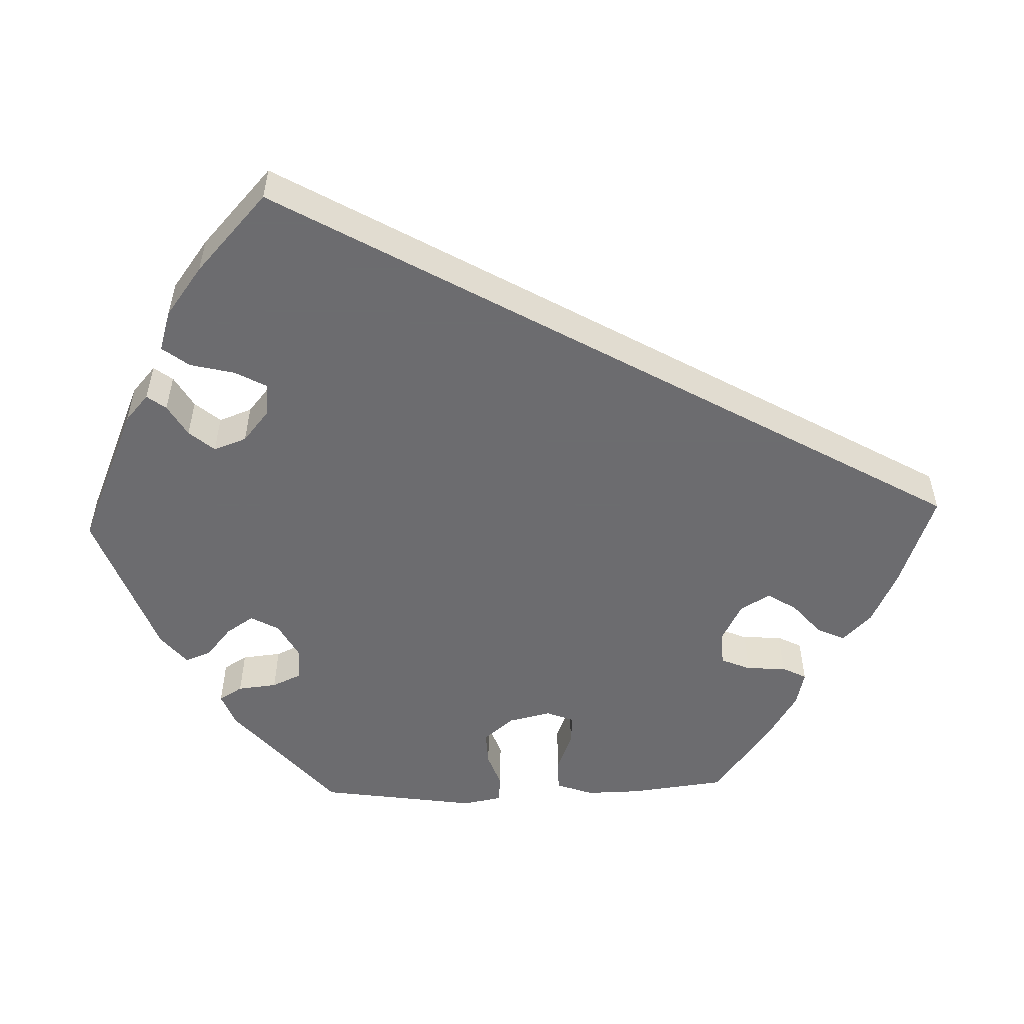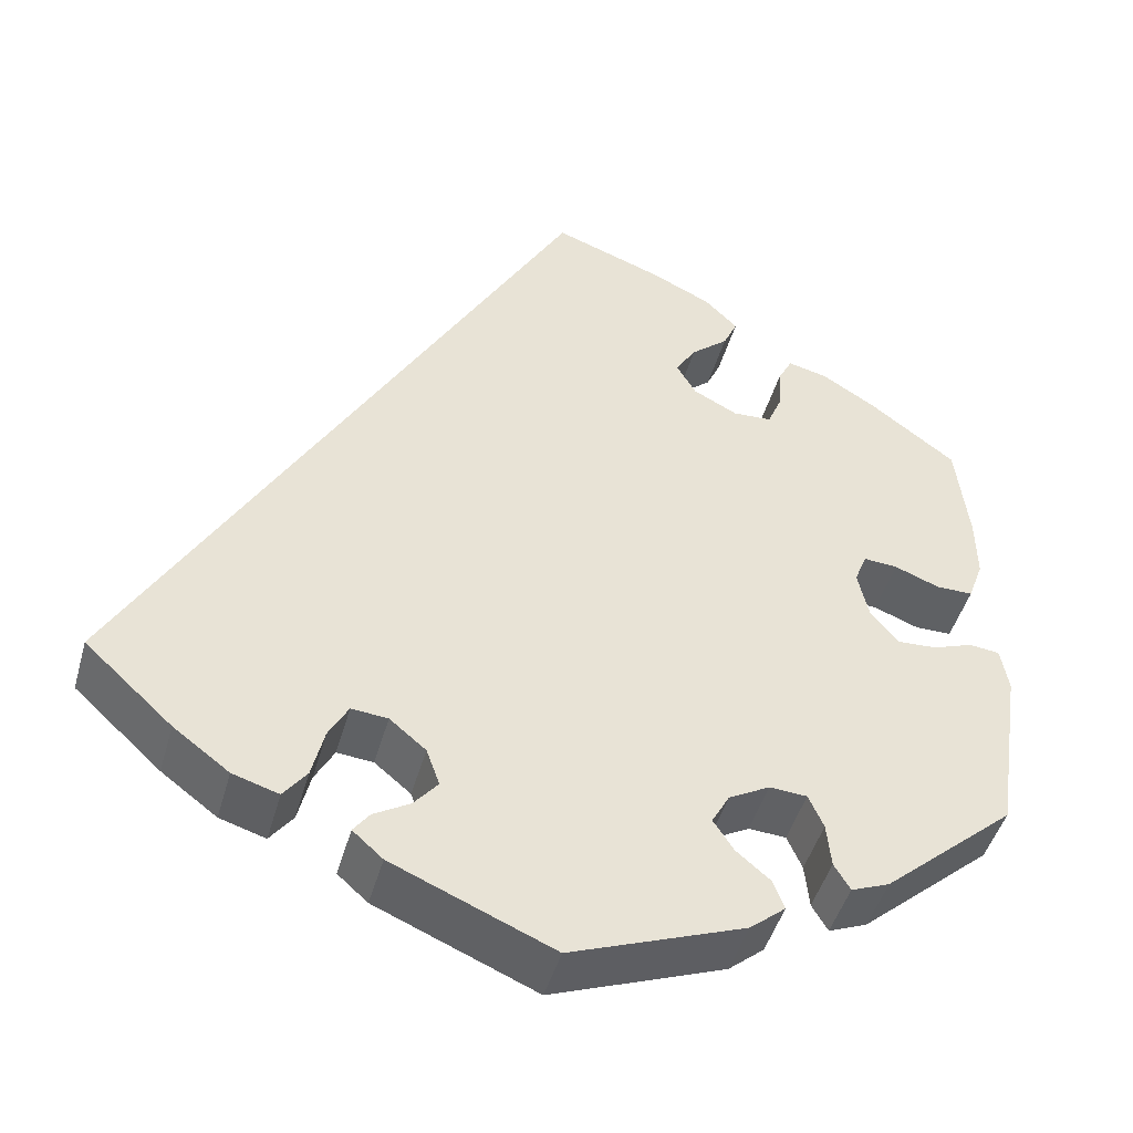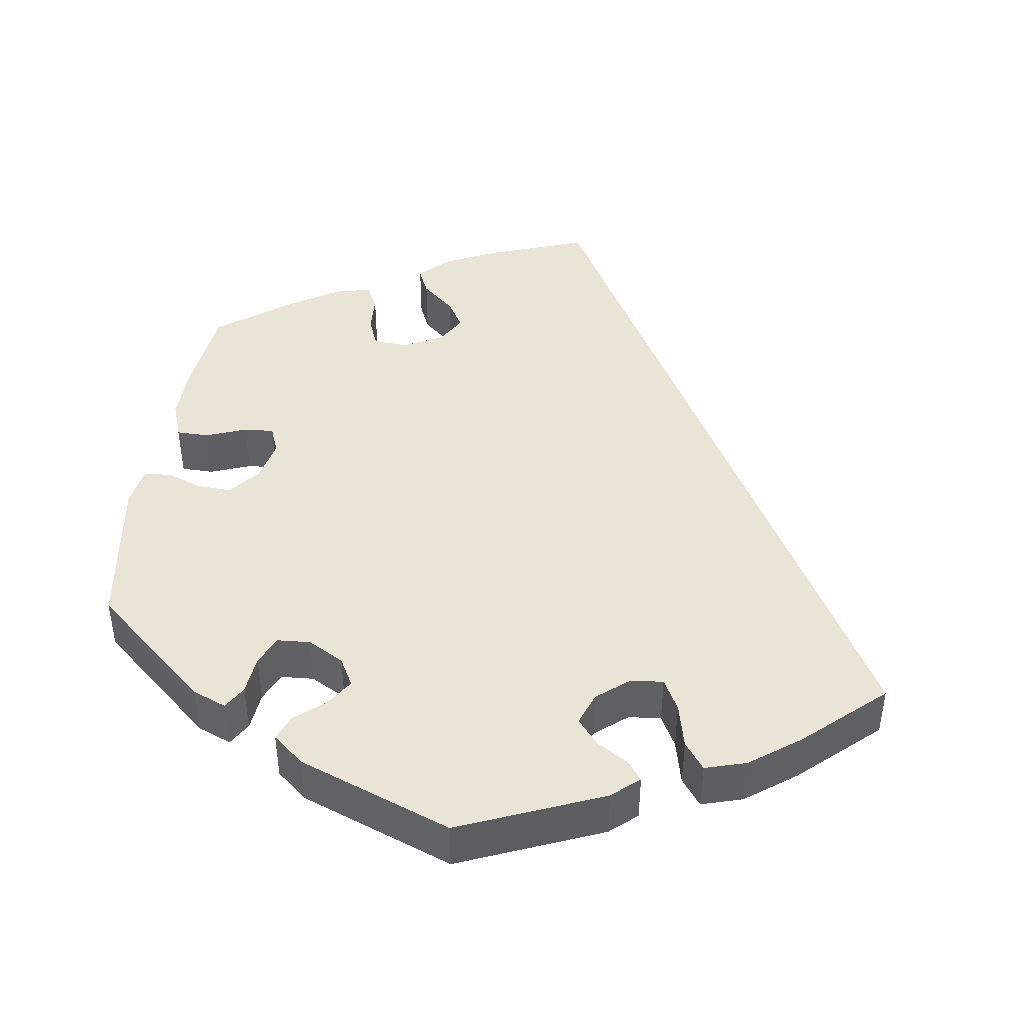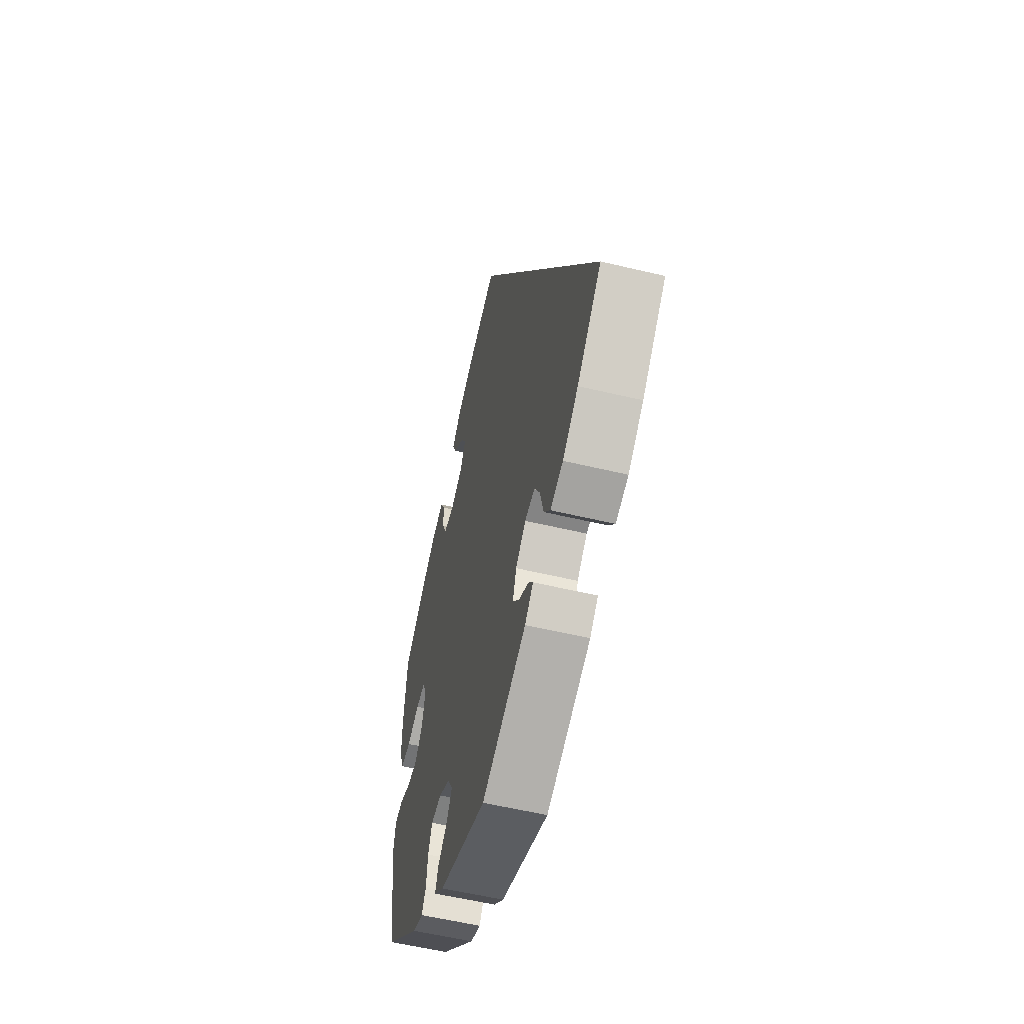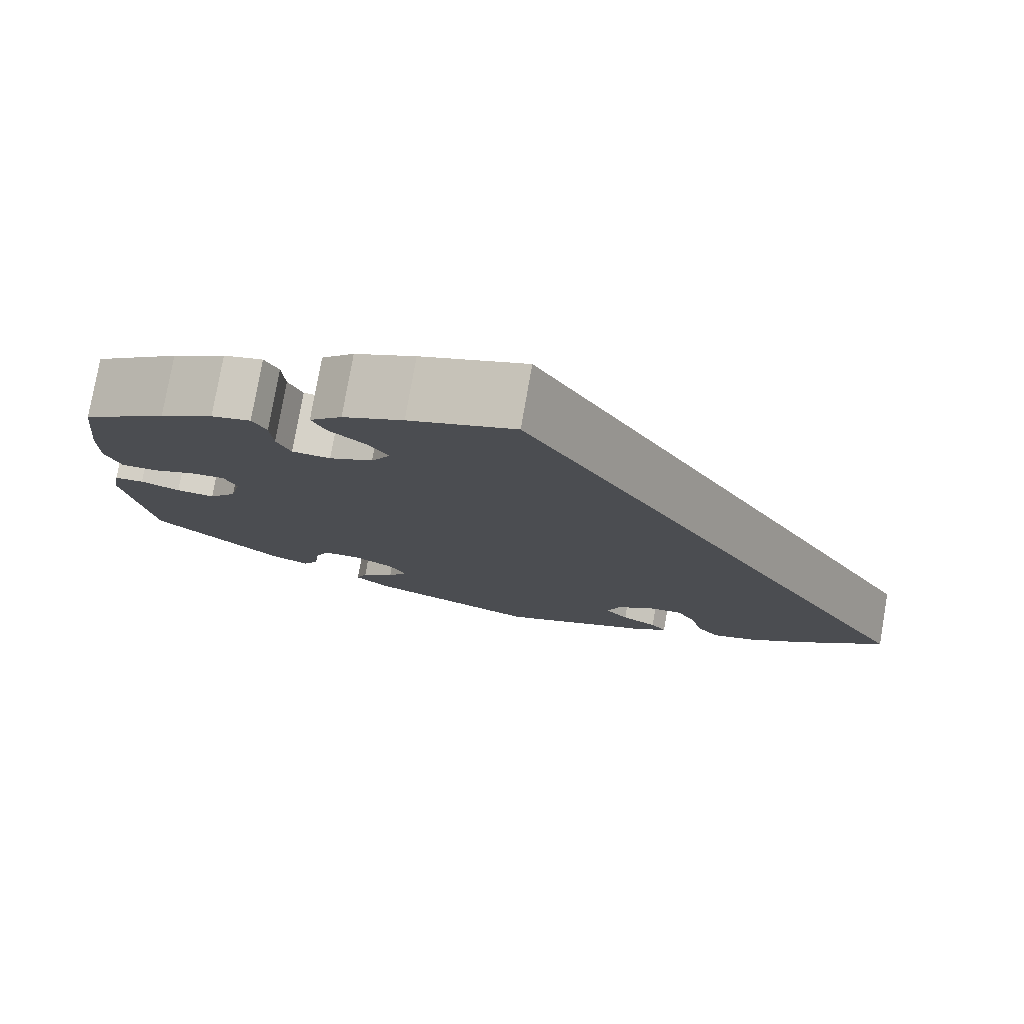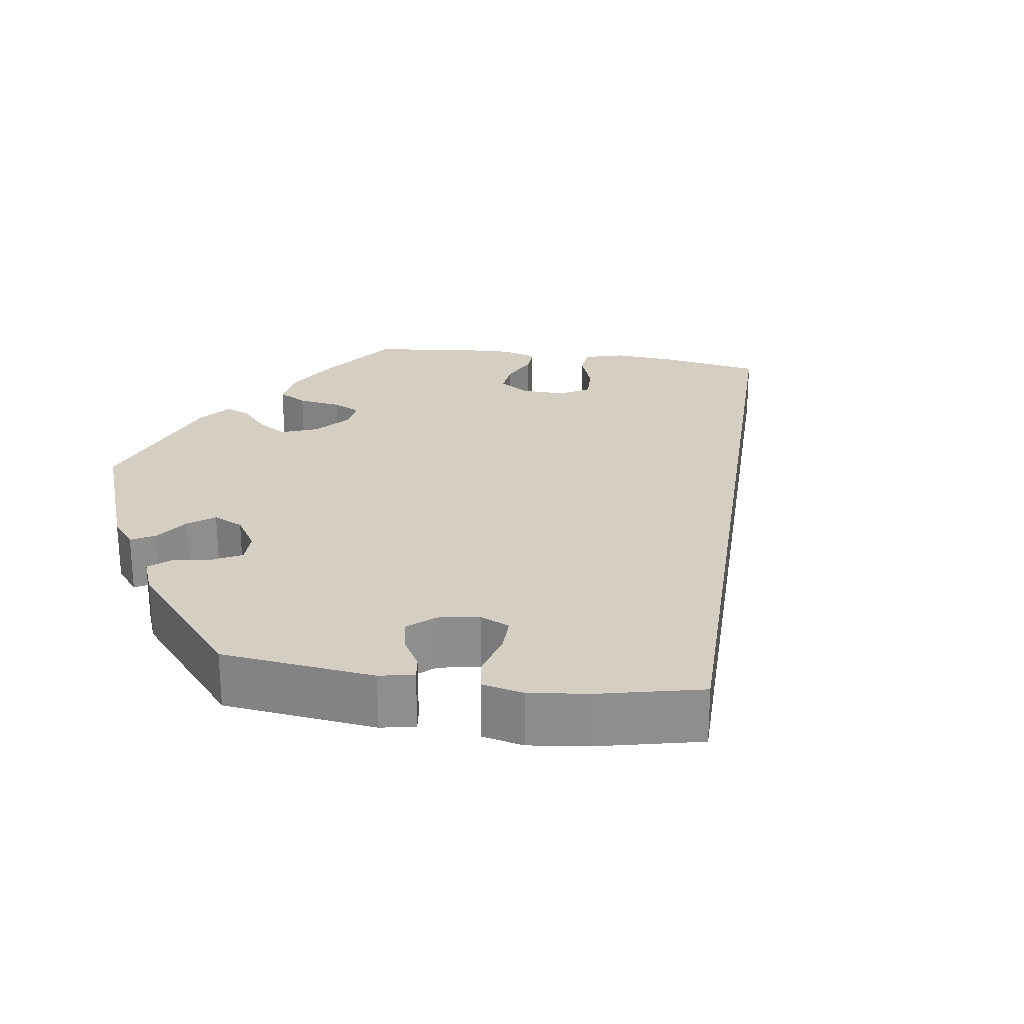
<metadata>
{"format":"obj","ext":"obj","renderer":"f3d","projection":"perspective","resolution":1024,"background":"white","views":[{"elev":-53.8,"azim":-88.0,"up":"+Y"},{"elev":-46.0,"azim":-15.5,"up":"+Z"},{"elev":43.9,"azim":-171.3,"up":"+Y"},{"elev":-55.9,"azim":-104.1,"up":"+Z"},{"elev":78.0,"azim":-170.1,"up":"+Z"},{"elev":25.5,"azim":-141.8,"up":"+Y"}]}
</metadata>
<code>
v 0.353 0.07 -0.416
v 0.31 0.07 -0.433
v 0.292 0.07 -0.403
v 0.287 0.07 -0.353
v 0.27 0.07 -0.315
v 0.228 0.07 -0.312
v 0.182 0.07 -0.337
v 0.162 0.07 -0.373
v 0.185 0.07 -0.408
v 0.223 0.07 -0.44
v 0.236 0.07 -0.473
v 0.196 0.07 -0.506
v 0.001 0.07 -0.578
v -0.18 0.07 -0.501
v -0.214 0.07 -0.471
v -0.196 0.07 -0.447
v -0.155 0.07 -0.423
v -0.128 0.07 -0.391
v -0.143 0.07 -0.349
v -0.184 0.07 -0.315
v -0.225 0.07 -0.311
v -0.247 0.07 -0.351
v -0.261 0.07 -0.408
v -0.287 0.07 -0.442
v -0.339 0.07 -0.426
v -0.402 0.07 -0.379
v -0.501 0.07 -0.288
v 0 0.07 0.578
v 0.122 0.07 0.533
v 0.191 0.07 0.5
v 0.228 0.07 0.463
v 0.212 0.07 0.428
v 0.17 0.07 0.392
v 0.147 0.07 0.355
v 0.169 0.07 0.317
v 0.219 0.07 0.291
v 0.263 0.07 0.293
v 0.279 0.07 0.331
v 0.282 0.07 0.381
v 0.298 0.07 0.412
v 0.343 0.07 0.401
v 0.404 0.07 0.363
v 0.501 0.07 0.29
v 0.515 0.07 0.17
v 0.516 0.07 0.1
v 0.499 0.07 0.053
v 0.458 0.07 0.053
v 0.407 0.07 0.073
v 0.369 0.07 0.076
v 0.355 0.07 0.041
v 0.367 0.07 -0.013
v 0.399 0.07 -0.052
v 0.443 0.07 -0.05
v 0.488 0.07 -0.034
v 0.522 0.07 -0.038
v 0.531 0.07 -0.088
v 0.501 0.07 -0.288
v 0.353 0 -0.416
v 0.31 0 -0.433
v 0.292 0 -0.403
v 0.287 0 -0.353
v 0.27 0 -0.315
v 0.228 0 -0.312
v 0.182 0 -0.337
v 0.162 0 -0.373
v 0.185 0 -0.408
v 0.223 0 -0.44
v 0.236 0 -0.473
v 0.196 0 -0.506
v 0.001 0 -0.578
v -0.18 0 -0.501
v -0.214 0 -0.471
v -0.196 0 -0.447
v -0.155 0 -0.423
v -0.128 0 -0.391
v -0.143 0 -0.349
v -0.184 0 -0.315
v -0.225 0 -0.311
v -0.247 0 -0.351
v -0.261 0 -0.408
v -0.287 0 -0.442
v -0.339 0 -0.426
v -0.402 0 -0.379
v -0.501 0 -0.288
v 0 0 0.578
v 0.122 0 0.533
v 0.191 0 0.5
v 0.228 0 0.463
v 0.212 0 0.428
v 0.17 0 0.392
v 0.147 0 0.355
v 0.169 0 0.317
v 0.219 0 0.291
v 0.263 0 0.293
v 0.279 0 0.331
v 0.282 0 0.381
v 0.298 0 0.412
v 0.343 0 0.401
v 0.404 0 0.363
v 0.501 0 0.29
v 0.515 0 0.17
v 0.516 0 0.1
v 0.499 0 0.053
v 0.458 0 0.053
v 0.407 0 0.073
v 0.369 0 0.076
v 0.355 0 0.041
v 0.367 0 -0.013
v 0.399 0 -0.052
v 0.443 0 -0.05
v 0.488 0 -0.034
v 0.522 0 -0.038
v 0.531 0 -0.088
v 0.501 0 -0.288
f 53 54 55 56
f 52 53 56 57
f 51 52 57 1
f 45 46 47 48
f 45 48 49
f 44 45 49
f 43 44 49
f 42 43 49
f 41 42 49 50
f 38 39 40 41
f 37 38 41 50
f 30 31 32 33
f 30 33 34
f 29 30 34
f 28 29 34
f 27 28 34 35
f 22 23 24 25
f 21 22 25 26
f 14 15 16 17
f 14 17 18
f 13 14 18
f 12 13 18 19
f 9 10 11 12
f 8 9 12 19
f 1 2 3 4
f 1 4 5
f 51 1 5
f 36 37 50 51
f 36 51 5 6
f 35 36 6 7
f 21 26 27 35
f 20 21 35 7
f 7 8 19 20
f 113 112 111 110
f 114 113 110 109
f 58 114 109 108
f 105 104 103 102
f 106 105 102
f 106 102 101
f 106 101 100
f 106 100 99
f 107 106 99 98
f 98 97 96 95
f 107 98 95 94
f 90 89 88 87
f 91 90 87
f 91 87 86
f 91 86 85
f 92 91 85 84
f 82 81 80 79
f 83 82 79 78
f 74 73 72 71
f 75 74 71
f 75 71 70
f 76 75 70 69
f 69 68 67 66
f 76 69 66 65
f 61 60 59 58
f 62 61 58
f 62 58 108
f 108 107 94 93
f 63 62 108 93
f 64 63 93 92
f 92 84 83 78
f 64 92 78 77
f 77 76 65 64
f 1 58 59 2
f 2 59 60 3
f 3 60 61 4
f 4 61 62 5
f 5 62 63 6
f 6 63 64 7
f 7 64 65 8
f 8 65 66 9
f 9 66 67 10
f 10 67 68 11
f 11 68 69 12
f 12 69 70 13
f 13 70 71 14
f 14 71 72 15
f 15 72 73 16
f 16 73 74 17
f 17 74 75 18
f 18 75 76 19
f 19 76 77 20
f 20 77 78 21
f 21 78 79 22
f 22 79 80 23
f 23 80 81 24
f 24 81 82 25
f 25 82 83 26
f 26 83 84 27
f 27 84 85 28
f 28 85 86 29
f 29 86 87 30
f 30 87 88 31
f 31 88 89 32
f 32 89 90 33
f 33 90 91 34
f 34 91 92 35
f 35 92 93 36
f 36 93 94 37
f 37 94 95 38
f 38 95 96 39
f 39 96 97 40
f 40 97 98 41
f 41 98 99 42
f 42 99 100 43
f 43 100 101 44
f 44 101 102 45
f 45 102 103 46
f 46 103 104 47
f 47 104 105 48
f 48 105 106 49
f 49 106 107 50
f 50 107 108 51
f 51 108 109 52
f 52 109 110 53
f 53 110 111 54
f 54 111 112 55
f 55 112 113 56
f 56 113 114 57
f 57 114 58 1

</code>
